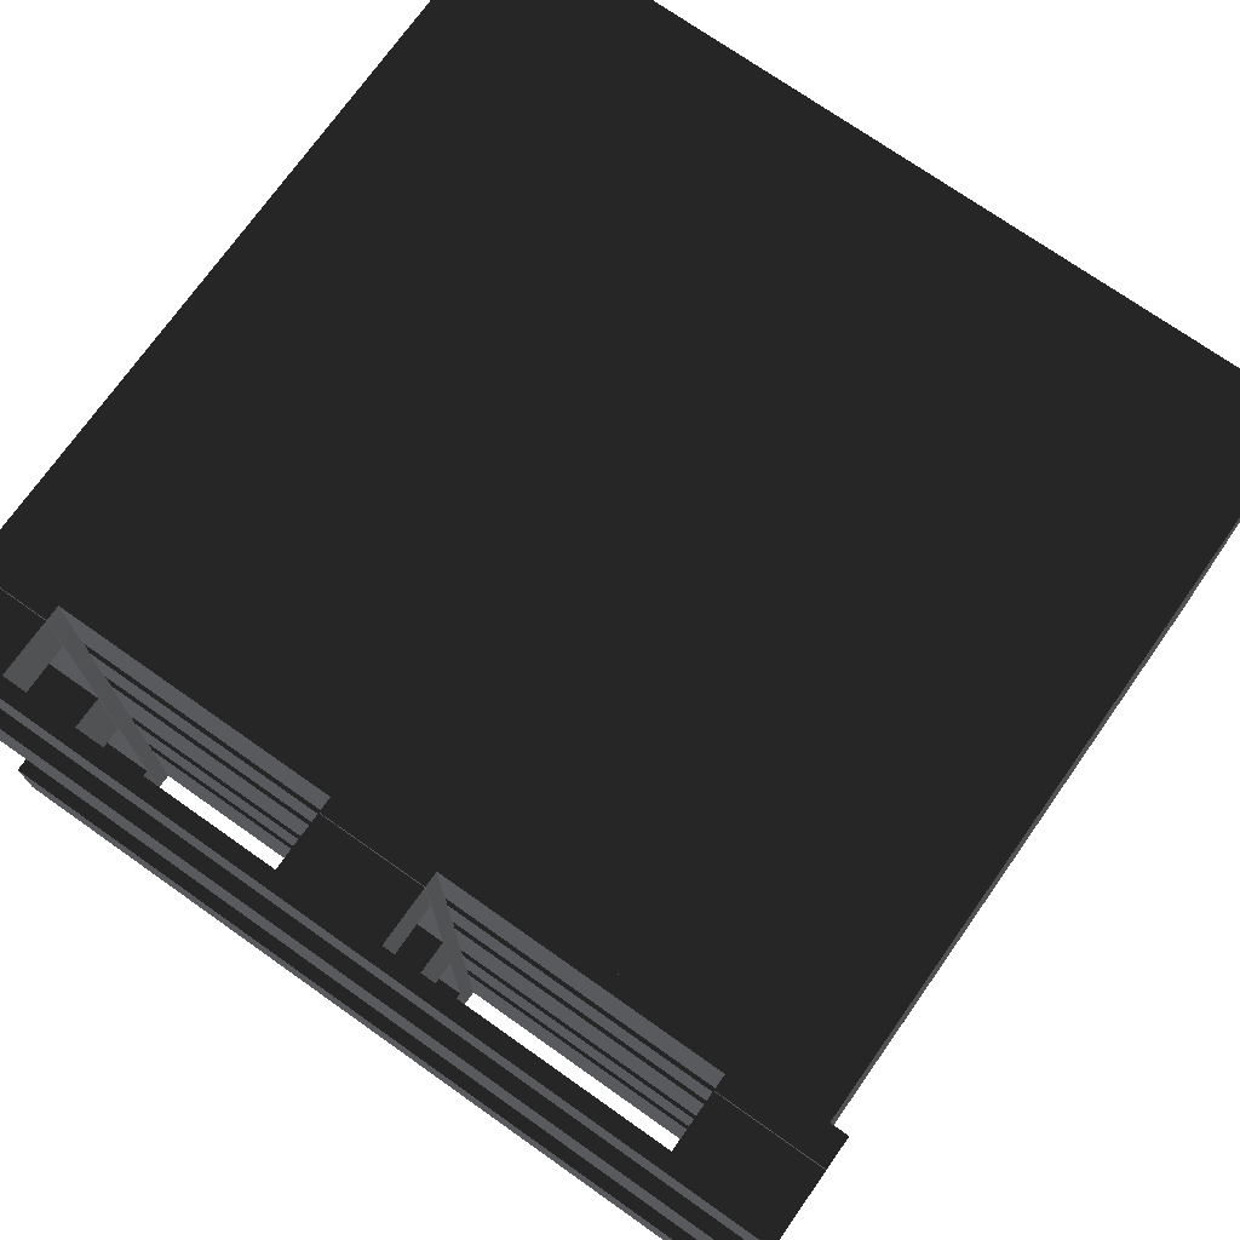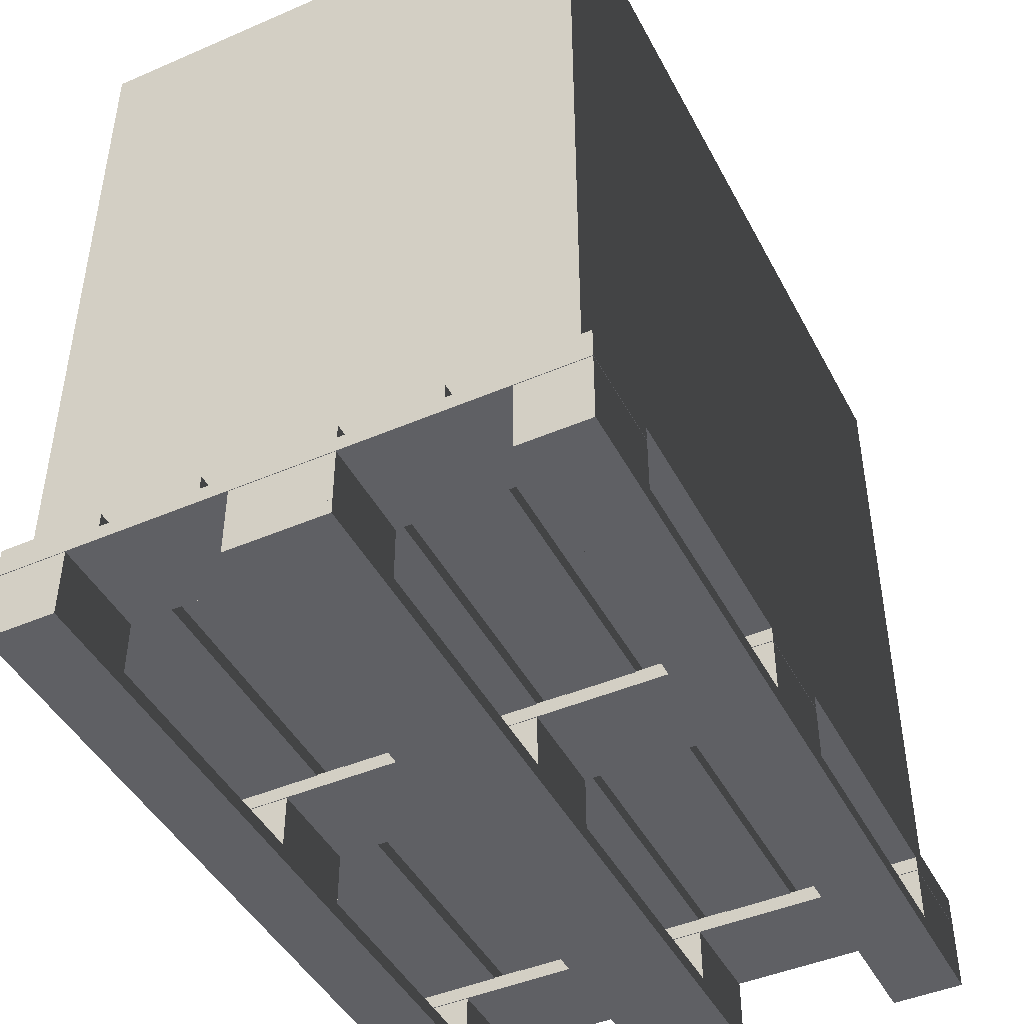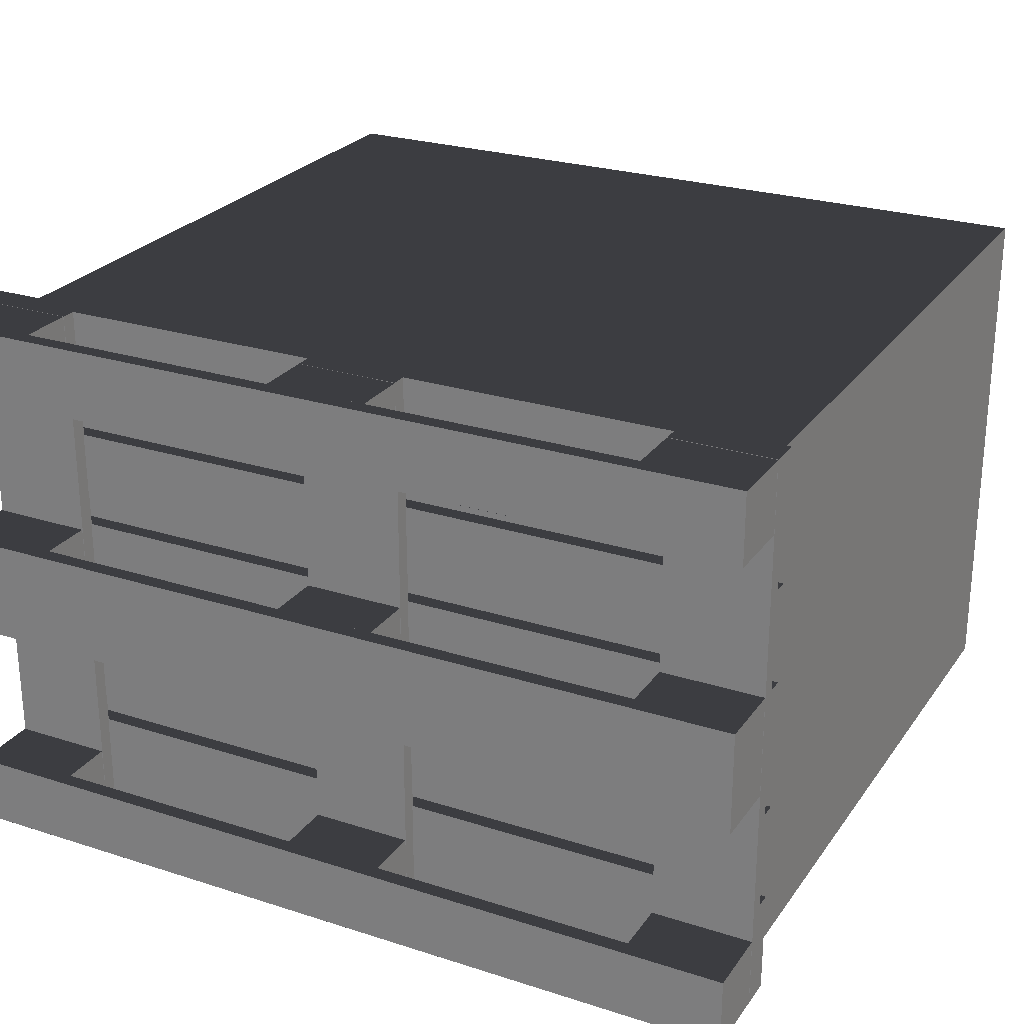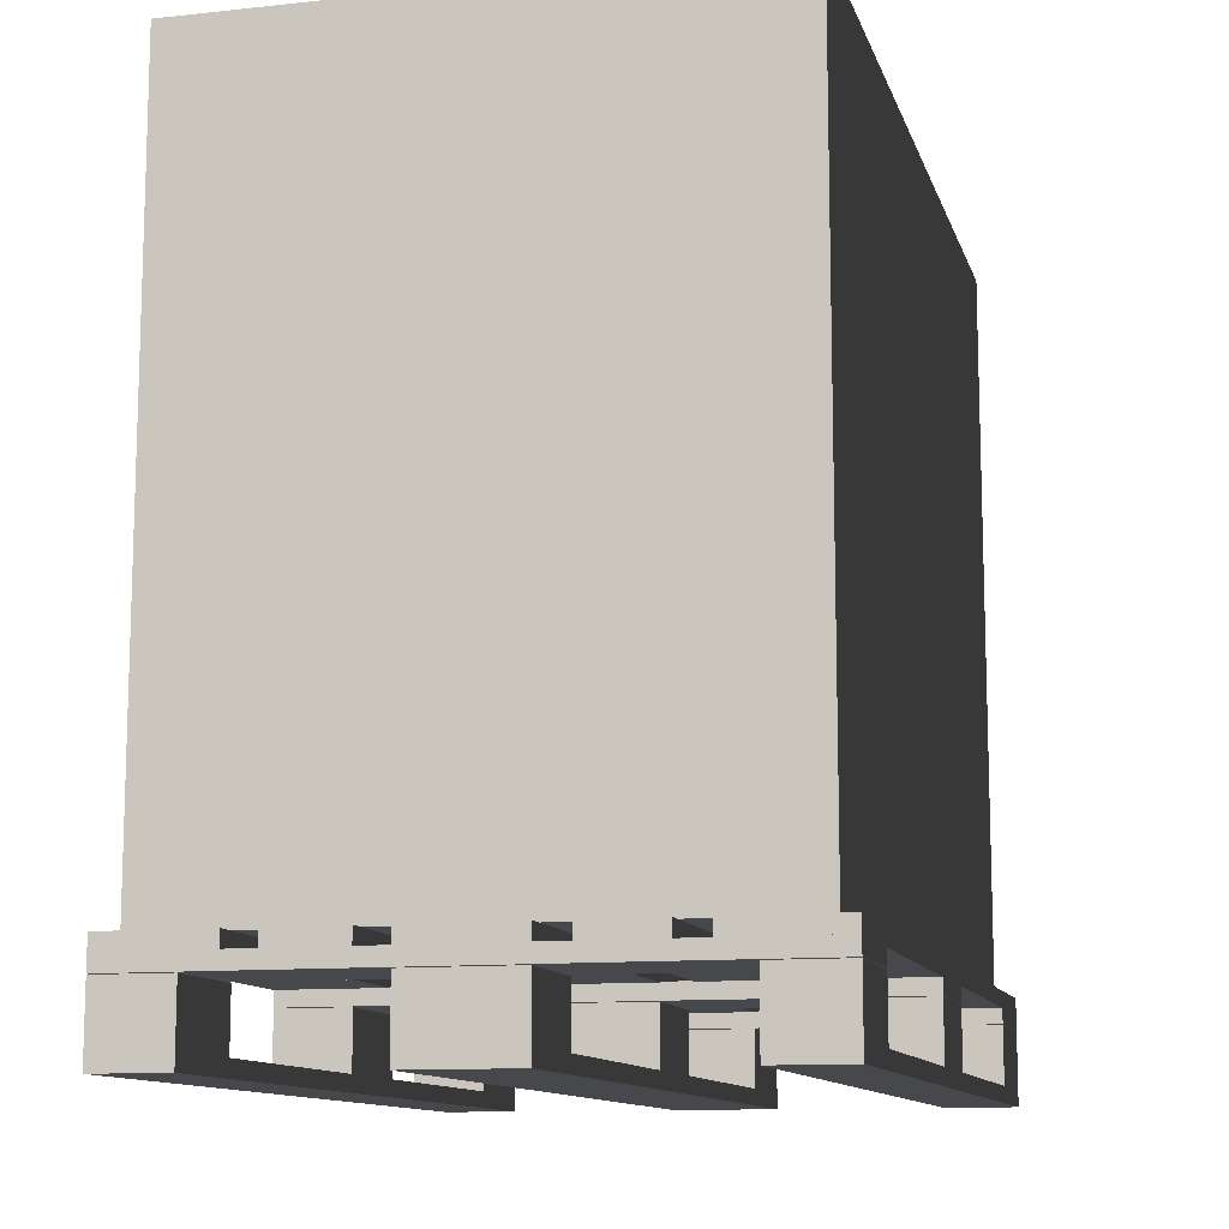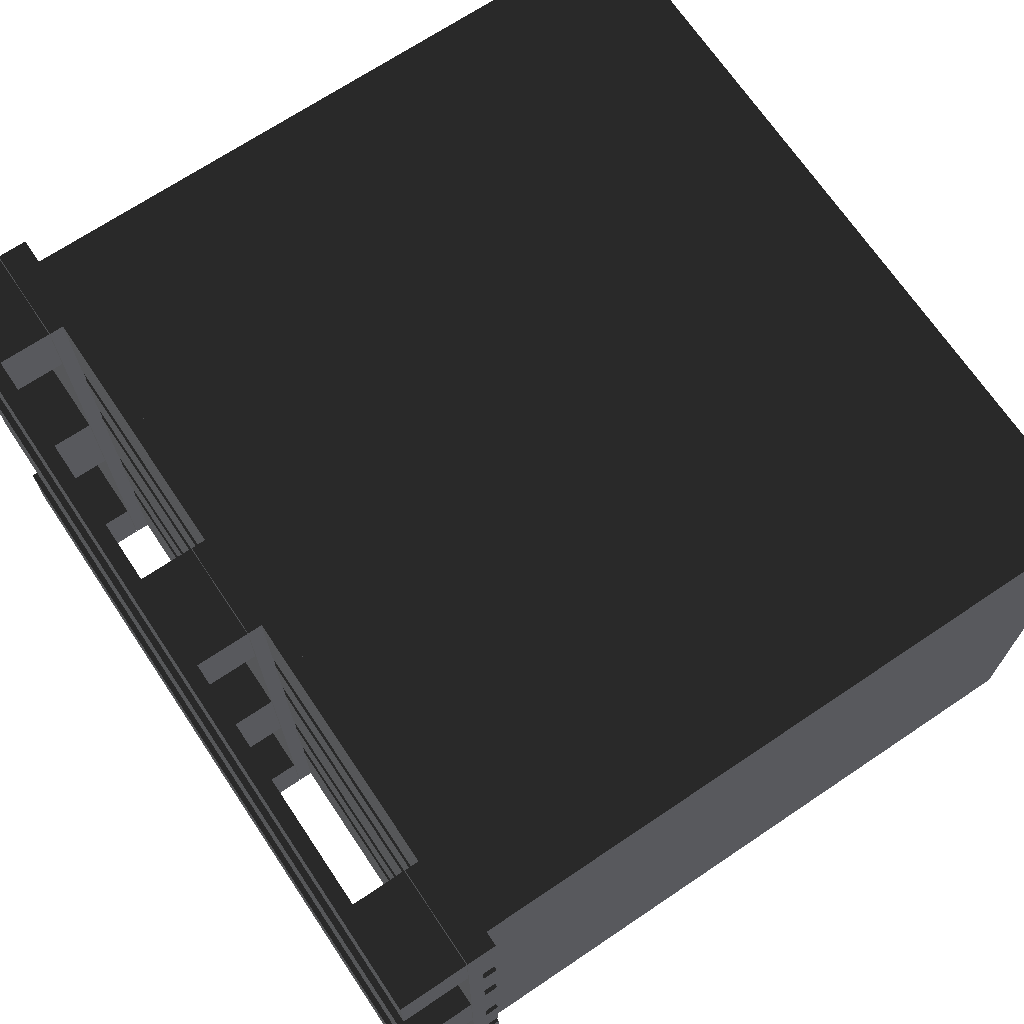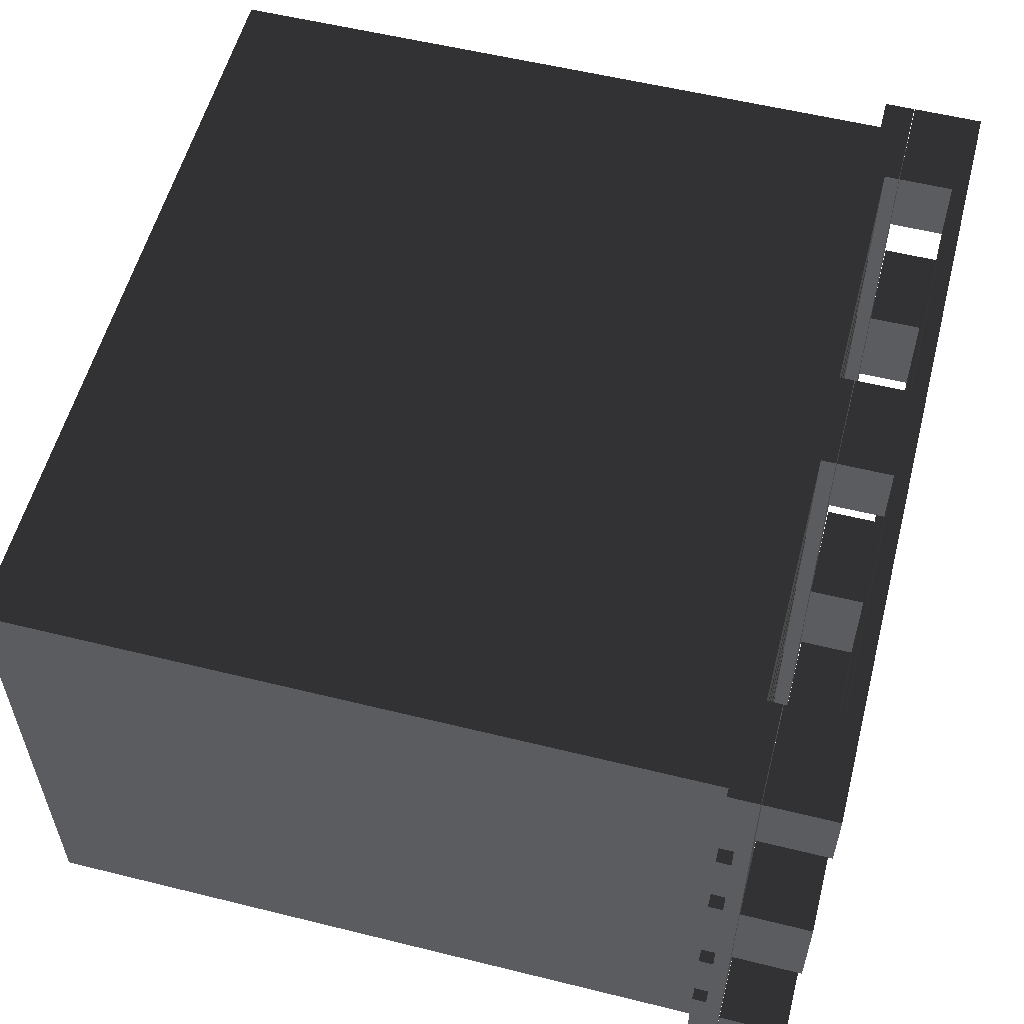
<metadata>
{"format":"obj","ext":"obj","renderer":"f3d","projection":"perspective","resolution":1024,"background":"white","views":[{"elev":73.0,"azim":35.2,"up":"+Z"},{"elev":-45.1,"azim":116.5,"up":"+Y"},{"elev":25.5,"azim":27.2,"up":"+Z"},{"elev":-11.5,"azim":-75.4,"up":"+Y"},{"elev":69.4,"azim":56.1,"up":"+Z"},{"elev":56.3,"azim":-75.5,"up":"+Z"}]}
</metadata>
<code>
v -0.6 0.101 0.4
v -0.6 0.101 -0.4
v -0.6 0.123 0.4
v -0.6 0.123 -0.4
v -0.455 0.123 -0.4
v -0.455 0.101 -0.4
v -0.455 0.123 0.4
v -0.455 0.101 0.4
v -0.0725 0.101 0.4
v -0.0725 0.101 -0.4
v -0.0725 0.123 0.4
v -0.0725 0.123 -0.4
v 0.0725 0.123 -0.4
v 0.0725 0.101 -0.4
v 0.0725 0.123 0.4
v 0.0725 0.101 0.4
v 0.455 0.101 0.4
v 0.455 0.101 -0.4
v 0.455 0.123 0.4
v 0.455 0.123 -0.4
v 0.6 0.123 -0.4
v 0.6 0.101 -0.4
v 0.6 0.123 0.4
v 0.6 0.101 0.4
v -0.6 0.122 0.4
v -0.6 0.122 0.255
v -0.6 0.144 0.4
v -0.6 0.144 0.255
v 0.6 0.144 0.255
v 0.6 0.122 0.255
v 0.6 0.144 0.4
v 0.6 0.122 0.4
v -0.6 0.122 0.2137
v -0.6 0.122 0.1137
v -0.6 0.144 0.2137
v -0.6 0.144 0.1137
v 0.6 0.144 0.1138
v 0.6 0.122 0.1138
v 0.6 0.144 0.2137
v 0.6 0.122 0.2137
v -0.6 0.122 0.0725
v -0.6 0.122 -0.0725
v -0.6 0.144 0.0725
v -0.6 0.144 -0.0725
v 0.6 0.144 -0.0725
v 0.6 0.122 -0.0725
v 0.6 0.144 0.0725
v 0.6 0.122 0.0725
v -0.6 0.122 -0.1138
v -0.6 0.122 -0.2137
v -0.6 0.144 -0.1138
v -0.6 0.144 -0.2137
v 0.6 0.144 -0.2137
v 0.6 0.122 -0.2137
v 0.6 0.144 -0.1137
v 0.6 0.122 -0.1137
v -0.6 0.122 -0.255
v -0.6 0.122 -0.4
v -0.6 0.144 -0.255
v -0.6 0.144 -0.4
v 0.6 0.144 -0.4
v 0.6 0.122 -0.4
v 0.6 0.144 -0.255
v 0.6 0.122 -0.255
v 0.455 0.1 0.4
v 0.455 0.1 0.3
v 0.6 0.1 0.3
v 0.6 0.1 0.4
v 0.455 0.022 0.4
v 0.455 0.022 0.3
v 0.6 0.022 0.3
v 0.6 0.022 0.4
v -0.6 0.022 -0.3
v -0.6 0.022 -0.4
v -0.6 0.1 -0.3
v -0.6 0.1 -0.4
v -0.455 0.1 -0.4
v -0.455 0.022 -0.4
v -0.455 0.1 -0.3
v -0.455 0.022 -0.3
v -0.0725 0.022 0.0725
v -0.0725 0.022 -0.0725
v -0.0725 0.1 0.0725
v -0.0725 0.1 -0.0725
v 0.0725 0.1 -0.0725
v 0.0725 0.022 -0.0725
v 0.0725 0.1 0.0725
v 0.0725 0.022 0.0725
v -0.6 0.022 0.0725
v -0.6 0.022 -0.0725
v -0.6 0.1 0.0725
v -0.6 0.1 -0.0725
v -0.455 0.1 -0.0725
v -0.455 0.022 -0.0725
v -0.455 0.1 0.0725
v -0.455 0.022 0.0725
v -0.6 0.022 0.4
v -0.6 0.022 0.3
v -0.6 0.1 0.4
v -0.6 0.1 0.3
v -0.455 0.1 0.3
v -0.455 0.022 0.3
v -0.455 0.1 0.4
v -0.455 0.022 0.4
v -0.0725 0.022 0.4
v -0.0725 0.022 0.3
v -0.0725 0.1 0.4
v -0.0725 0.1 0.3
v 0.0725 0.1 0.3
v 0.0725 0.022 0.3
v 0.0725 0.1 0.4
v 0.0725 0.022 0.4
v 0.6 0.022 0.0725
v -0.6 0.022 0.0725
v 0.6 0.022 -0.0725
v -0.6 0.022 -0.0725
v -0.6 2.235e-08 0.0725
v -0.6 2.235e-08 -0.0725
v 0.6 2.235e-08 -0.0725
v 0.6 2.235e-08 0.0725
v 0.6 0.022 0.0725
v 0.6 0.022 -0.0725
v 0.455 0.022 -0.0725
v 0.455 0.022 0.0725
v 0.455 0.1 0.0725
v 0.455 0.1 -0.0725
v 0.6 0.1 -0.0725
v 0.6 0.1 0.0725
v 0.455 0.1 -0.3
v 0.455 0.1 -0.4
v 0.6 0.1 -0.4
v 0.6 0.1 -0.3
v 0.455 0.022 -0.3
v 0.455 0.022 -0.4
v 0.6 0.022 -0.4
v 0.6 0.022 -0.3
v -0.6 2.235e-08 -0.3
v -0.6 0.022 -0.3
v 0.6 2.235e-08 -0.3
v 0.6 0.022 -0.3
v -0.6 2.235e-08 -0.4
v -0.6 0.022 -0.4
v 0.6 0.022 -0.4
v 0.6 2.235e-08 -0.4
v -0.0725 0.022 -0.3
v -0.0725 0.022 -0.4
v -0.0725 0.1 -0.3
v -0.0725 0.1 -0.4
v 0.0725 0.1 -0.4
v 0.0725 0.022 -0.4
v 0.0725 0.1 -0.3
v 0.0725 0.022 -0.3
v -0.6 2.235e-08 0.4
v -0.6 0.022 0.4
v 0.6 2.235e-08 0.4
v 0.6 0.022 0.4
v -0.6 2.235e-08 0.3
v -0.6 0.022 0.3
v 0.6 0.022 0.3
v 0.6 2.235e-08 0.3
v -0.575 0.144 0.375
v 0.575 0.144 -0.375
v -0.575 0.144 -0.375
v 0.575 0.144 0.375
v -0.575 1.144 0.375
v 0.575 1.144 -0.375
v 0.575 1.144 0.375
v -0.575 1.144 -0.375
g ImportedMesh1
f 1 3 2
f 2 3 4
f 4 5 2
f 2 5 6
f 3 5 4
f 7 5 3
f 1 2 8
f 8 2 6
f 6 5 8
f 8 5 7
f 3 8 7
f 1 8 3
f 9 11 10
f 10 11 12
f 12 13 10
f 10 13 14
f 11 13 12
f 15 13 11
f 9 10 16
f 16 10 14
f 14 13 16
f 16 13 15
f 11 16 15
f 9 16 11
f 17 19 18
f 18 19 20
f 20 21 18
f 18 21 22
f 19 21 20
f 23 21 19
f 17 18 24
f 24 18 22
f 22 21 24
f 24 21 23
f 19 24 23
f 17 24 19
f 25 27 26
f 26 27 28
f 28 29 26
f 26 29 30
f 27 29 28
f 31 29 27
f 25 26 32
f 32 26 30
f 30 29 32
f 32 29 31
f 27 32 31
f 25 32 27
f 33 35 34
f 34 35 36
f 36 37 34
f 34 37 38
f 35 37 36
f 39 37 35
f 33 34 40
f 40 34 38
f 38 37 40
f 40 37 39
f 35 40 39
f 33 40 35
f 41 43 42
f 42 43 44
f 44 45 42
f 42 45 46
f 43 45 44
f 47 45 43
f 41 42 48
f 48 42 46
f 46 45 48
f 48 45 47
f 43 48 47
f 41 48 43
f 49 51 50
f 50 51 52
f 52 53 50
f 50 53 54
f 51 53 52
f 55 53 51
f 49 50 56
f 56 50 54
f 54 53 56
f 56 53 55
f 51 56 55
f 49 56 51
f 57 59 58
f 58 59 60
f 60 61 58
f 58 61 62
f 59 61 60
f 63 61 59
f 57 58 64
f 64 58 62
f 62 61 64
f 64 61 63
f 59 64 63
f 57 64 59
f 65 67 66
f 68 67 65
f 69 65 70
f 70 65 66
f 66 67 70
f 70 67 71
f 71 67 72
f 72 67 68
f 65 72 68
f 69 72 65
f 69 70 72
f 72 70 71
f 73 75 74
f 74 75 76
f 76 77 74
f 74 77 78
f 75 77 76
f 79 77 75
f 73 74 80
f 80 74 78
f 78 77 80
f 80 77 79
f 75 80 79
f 73 80 75
f 81 83 82
f 82 83 84
f 84 85 82
f 82 85 86
f 83 85 84
f 87 85 83
f 81 82 88
f 88 82 86
f 86 85 88
f 88 85 87
f 83 88 87
f 81 88 83
f 89 91 90
f 90 91 92
f 92 93 90
f 90 93 94
f 91 93 92
f 95 93 91
f 89 90 96
f 96 90 94
f 94 93 96
f 96 93 95
f 91 96 95
f 89 96 91
f 97 99 98
f 98 99 100
f 100 101 98
f 98 101 102
f 99 101 100
f 103 101 99
f 97 98 104
f 104 98 102
f 102 101 104
f 104 101 103
f 99 104 103
f 97 104 99
f 105 107 106
f 106 107 108
f 108 109 106
f 106 109 110
f 107 109 108
f 111 109 107
f 105 106 112
f 112 106 110
f 110 109 112
f 112 109 111
f 107 112 111
f 105 112 107
f 113 115 114
f 114 115 116
f 117 114 118
f 118 114 116
f 116 115 118
f 118 115 119
f 117 118 120
f 120 118 119
f 119 115 120
f 120 115 113
f 114 120 113
f 117 120 114
f 121 123 122
f 124 123 121
f 125 127 126
f 128 127 125
f 124 125 123
f 123 125 126
f 126 127 123
f 123 127 122
f 122 127 121
f 121 127 128
f 125 121 128
f 124 121 125
f 129 131 130
f 132 131 129
f 133 129 134
f 134 129 130
f 130 131 134
f 134 131 135
f 135 131 136
f 136 131 132
f 129 136 132
f 133 136 129
f 133 134 136
f 136 134 135
f 137 139 138
f 138 139 140
f 137 138 141
f 141 138 142
f 142 143 141
f 141 143 144
f 139 143 140
f 144 143 139
f 139 141 144
f 137 141 139
f 140 143 138
f 138 143 142
f 145 147 146
f 146 147 148
f 148 149 146
f 146 149 150
f 147 149 148
f 151 149 147
f 145 146 152
f 152 146 150
f 150 149 152
f 152 149 151
f 147 152 151
f 145 152 147
f 153 155 154
f 154 155 156
f 153 154 157
f 157 154 158
f 158 159 157
f 157 159 160
f 155 159 156
f 160 159 155
f 155 157 160
f 153 157 155
f 156 159 154
f 154 159 158
g Box
f 161 163 162
f 161 162 164
f 165 167 166
f 165 166 168
f 167 164 162
f 167 162 166
f 168 163 161
f 168 161 165
f 166 162 163
f 166 163 168
f 165 161 164
f 165 164 167

</code>
